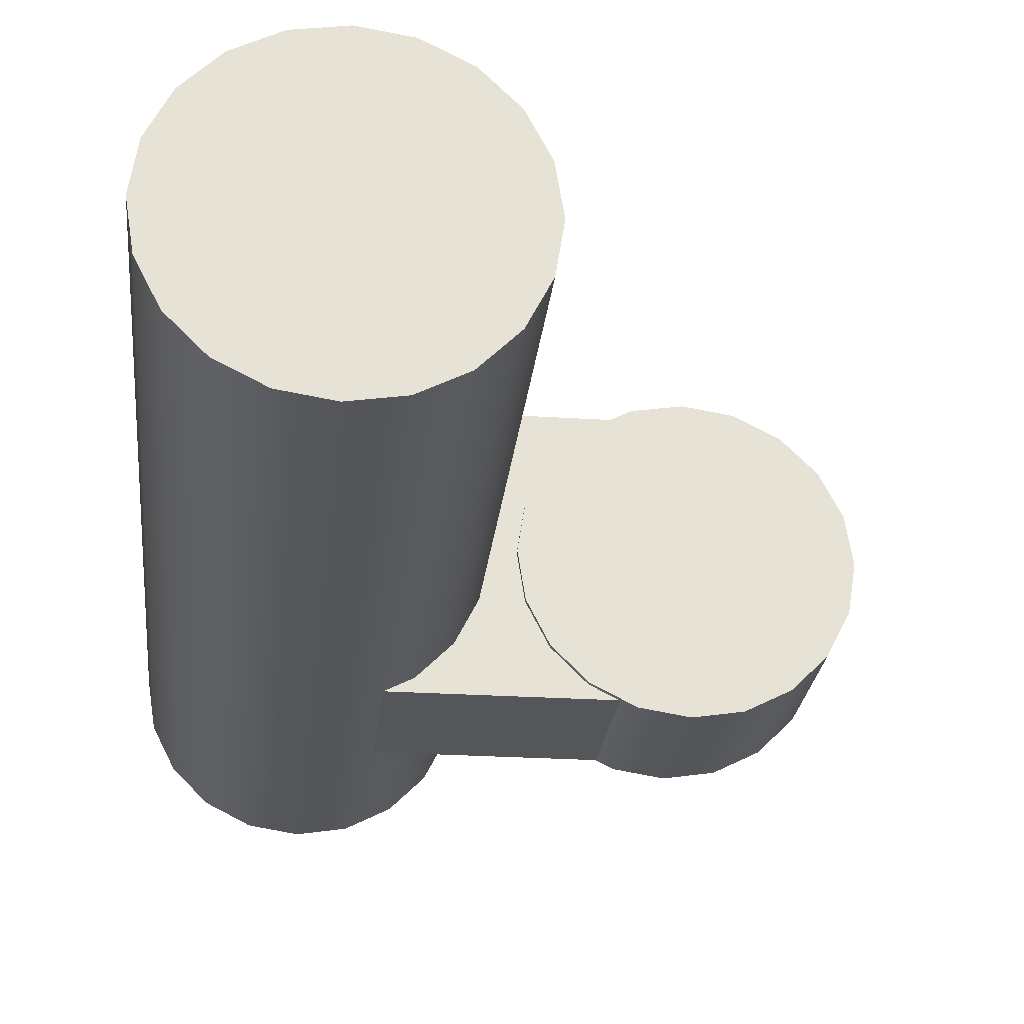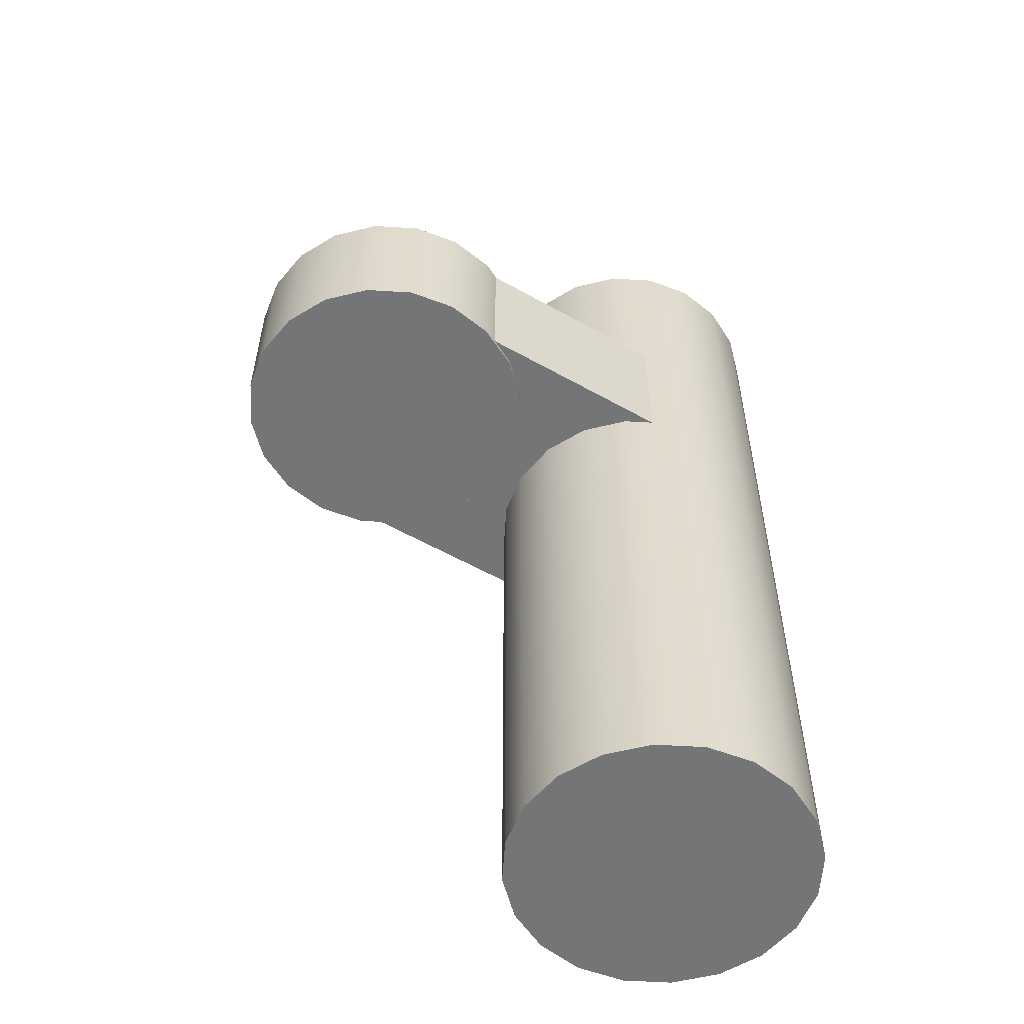
<metadata>
{"format":"obj","ext":"obj","renderer":"f3d","projection":"perspective","resolution":1024,"background":"white","views":[{"elev":-25.3,"azim":-6.0,"up":"+Z"},{"elev":-56.4,"azim":149.4,"up":"+Y"}]}
</metadata>
<code>
g default
v 0.09582 -0.5 0.002013
v 0.08161 -0.5 -0.02586
v 0.05949 -0.5 -0.04799
v 0.03161 -0.5 -0.06219
v 0.000711 -0.5 -0.06709
v -0.03019 -0.5 -0.06219
v -0.05807 -0.5 -0.04799
v -0.08019 -0.5 -0.02586
v -0.0944 -0.5 0.002013
v -0.09929 -0.5 0.03291
v -0.0944 -0.5 0.06381
v -0.08019 -0.5 0.09169
v -0.05807 -0.5 0.1138
v -0.03019 -0.5 0.128
v 0.000711 -0.5 0.1329
v 0.03161 -0.5 0.128
v 0.05949 -0.5 0.1138
v 0.08161 -0.5 0.09169
v 0.09582 -0.5 0.06381
v 0.1007 -0.5 0.03291
v 0.1909 -0.5 -0.02889
v 0.1625 -0.5 -0.08464
v 0.1183 -0.5 -0.1289
v 0.06251 -0.5 -0.1573
v 0.000711 -0.5 -0.1671
v -0.06109 -0.5 -0.1573
v -0.1168 -0.5 -0.1289
v -0.1611 -0.5 -0.08464
v -0.1895 -0.5 -0.02889
v -0.1993 -0.5 0.03291
v -0.1895 -0.5 0.09472
v -0.1611 -0.5 0.1505
v -0.1168 -0.5 0.1947
v -0.06109 -0.5 0.2231
v 0.000711 -0.5 0.2329
v 0.06251 -0.5 0.2231
v 0.1183 -0.5 0.1947
v 0.1625 -0.5 0.1505
v 0.1909 -0.5 0.09472
v 0.2007 -0.5 0.03291
v 0.286 -0.5 -0.05979
v 0.2434 -0.5 -0.1434
v 0.177 -0.5 -0.2098
v 0.09342 -0.5 -0.2524
v 0.000711 -0.5 -0.2671
v -0.09199 -0.5 -0.2524
v -0.1756 -0.5 -0.2098
v -0.242 -0.5 -0.1434
v -0.2846 -0.5 -0.05979
v -0.2993 -0.5 0.03291
v -0.2846 -0.5 0.1256
v -0.242 -0.5 0.2092
v -0.1756 -0.5 0.2756
v -0.09199 -0.5 0.3182
v 0.000711 -0.5 0.3329
v 0.09342 -0.5 0.3182
v 0.177 -0.5 0.2756
v 0.2434 -0.5 0.2092
v 0.286 -0.5 0.1256
v 0.3007 -0.5 0.03291
v 0.3811 -0.5 -0.09069
v 0.3243 -0.5 -0.2022
v 0.2358 -0.5 -0.2907
v 0.1243 -0.5 -0.3475
v 0.000711 -0.5 -0.3671
v -0.1229 -0.5 -0.3475
v -0.2344 -0.5 -0.2907
v -0.3229 -0.5 -0.2022
v -0.3797 -0.5 -0.09069
v -0.3993 -0.5 0.03291
v -0.3797 -0.5 0.1565
v -0.3229 -0.5 0.268
v -0.2344 -0.5 0.3565
v -0.1229 -0.5 0.4133
v 0.000711 -0.5 0.4329
v 0.1243 -0.5 0.4133
v 0.2358 -0.5 0.3565
v 0.3243 -0.5 0.268
v 0.3811 -0.5 0.1565
v 0.4007 -0.5 0.03291
v 0.4762 -0.5 -0.1216
v 0.4052 -0.5 -0.261
v 0.2946 -0.5 -0.3716
v 0.1552 -0.5 -0.4426
v 0.000711 -0.5 -0.4671
v -0.1538 -0.5 -0.4426
v -0.2932 -0.5 -0.3716
v -0.4038 -0.5 -0.261
v -0.4748 -0.5 -0.1216
v -0.4993 -0.5 0.03291
v -0.4748 -0.5 0.1874
v -0.4038 -0.5 0.3268
v -0.2932 -0.5 0.4374
v -0.1538 -0.5 0.5084
v 0.000711 -0.5 0.5329
v 0.1552 -0.5 0.5084
v 0.2946 -0.5 0.4374
v 0.4052 -0.5 0.3268
v 0.4762 -0.5 0.1874
v 0.5007 -0.5 0.03291
v 0.4762 2.5 -0.1216
v 0.4052 2.5 -0.261
v 0.2946 2.5 -0.3716
v 0.1552 2.5 -0.4426
v 0.000711 2.5 -0.4671
v -0.1538 2.5 -0.4426
v -0.2932 2.5 -0.3716
v -0.4038 2.5 -0.261
v -0.4748 2.5 -0.1216
v -0.4993 2.5 0.03291
v -0.4748 2.5 0.1874
v -0.4038 2.5 0.3268
v -0.2932 2.5 0.4374
v -0.1538 2.5 0.5084
v 0.000711 2.5 0.5329
v 0.1552 2.5 0.5084
v 0.2946 2.5 0.4374
v 0.4052 2.5 0.3268
v 0.4762 2.5 0.1874
v 0.5007 2.5 0.03291
v 0.3811 2.5 -0.09069
v 0.3243 2.5 -0.2022
v 0.2358 2.5 -0.2907
v 0.1243 2.5 -0.3475
v 0.000711 2.5 -0.3671
v -0.1229 2.5 -0.3475
v -0.2344 2.5 -0.2907
v -0.3229 2.5 -0.2022
v -0.3797 2.5 -0.09069
v -0.3993 2.5 0.03291
v -0.3797 2.5 0.1565
v -0.3229 2.5 0.268
v -0.2344 2.5 0.3565
v -0.1229 2.5 0.4133
v 0.000711 2.5 0.4329
v 0.1243 2.5 0.4133
v 0.2358 2.5 0.3565
v 0.3243 2.5 0.268
v 0.3811 2.5 0.1565
v 0.4007 2.5 0.03291
v 0.286 2.394 -0.05979
v 0.2434 2.394 -0.1434
v 0.177 2.394 -0.2098
v 0.09342 2.394 -0.2524
v 0.000711 2.394 -0.2671
v -0.09199 2.394 -0.2524
v -0.1756 2.394 -0.2098
v -0.242 2.394 -0.1434
v -0.2846 2.394 -0.05979
v -0.2993 2.394 0.03291
v -0.2846 2.394 0.1256
v -0.242 2.394 0.2092
v -0.1756 2.394 0.2756
v -0.09199 2.394 0.3182
v 0.000711 2.394 0.3329
v 0.09342 2.394 0.3182
v 0.177 2.394 0.2756
v 0.2434 2.394 0.2092
v 0.286 2.394 0.1256
v 0.3007 2.394 0.03291
v 0.1909 2.339 -0.02889
v 0.1625 2.339 -0.08464
v 0.1183 2.339 -0.1289
v 0.06251 2.339 -0.1573
v 0.000711 2.339 -0.1671
v -0.06109 2.339 -0.1573
v -0.1168 2.339 -0.1289
v -0.1611 2.339 -0.08464
v -0.1895 2.339 -0.02889
v -0.1993 2.339 0.03291
v -0.1895 2.339 0.09472
v -0.1611 2.339 0.1505
v -0.1168 2.339 0.1947
v -0.06109 2.339 0.2231
v 0.000711 2.339 0.2329
v 0.06251 2.339 0.2231
v 0.1183 2.339 0.1947
v 0.1625 2.339 0.1505
v 0.1909 2.339 0.09472
v 0.2007 2.339 0.03291
v 0.09582 2.339 0.002013
v 0.08161 2.339 -0.02586
v 0.05949 2.339 -0.04799
v 0.03161 2.339 -0.06219
v 0.000711 2.339 -0.06709
v -0.03019 2.339 -0.06219
v -0.05807 2.339 -0.04799
v -0.08019 2.339 -0.02586
v -0.0944 2.339 0.002013
v -0.09929 2.339 0.03291
v -0.0944 2.339 0.06381
v -0.08019 2.339 0.09169
v -0.05807 2.339 0.1138
v -0.03019 2.339 0.128
v 0.000711 2.339 0.1329
v 0.03161 2.339 0.128
v 0.05949 2.339 0.1138
v 0.08161 2.339 0.09169
v 0.09582 2.339 0.06381
v 0.1007 2.339 0.03291
v 0.000711 -0.5 0.03291
v 0.000711 2.339 0.03291
v -0.4005 2.653 -0.08339
v -0.4164 2.653 0.01716
v -0.3513 2.653 0.01716
v -0.3386 2.653 -0.06328
g DrinkFount3_Main Drinking_Fountain_Humans
f 1 2 22 21
f 2 3 23 22
f 3 4 24 23
f 4 5 25 24
f 5 6 26 25
f 6 7 27 26
f 7 8 28 27
f 8 9 29 28
f 9 10 30 29
f 10 11 31 30
f 11 12 32 31
f 12 13 33 32
f 13 14 34 33
f 14 15 35 34
f 15 16 36 35
f 16 17 37 36
f 17 18 38 37
f 18 19 39 38
f 19 20 40 39
f 20 1 21 40
f 21 22 42 41
f 22 23 43 42
f 23 24 44 43
f 24 25 45 44
f 25 26 46 45
f 26 27 47 46
f 27 28 48 47
f 28 29 49 48
f 29 30 50 49
f 30 31 51 50
f 31 32 52 51
f 32 33 53 52
f 33 34 54 53
f 34 35 55 54
f 35 36 56 55
f 36 37 57 56
f 37 38 58 57
f 38 39 59 58
f 39 40 60 59
f 40 21 41 60
f 41 42 62 61
f 42 43 63 62
f 43 44 64 63
f 44 45 65 64
f 45 46 66 65
f 46 47 67 66
f 47 48 68 67
f 48 49 69 68
f 49 50 70 69
f 50 51 71 70
f 51 52 72 71
f 52 53 73 72
f 53 54 74 73
f 54 55 75 74
f 55 56 76 75
f 56 57 77 76
f 57 58 78 77
f 58 59 79 78
f 59 60 80 79
f 60 41 61 80
f 61 62 82 81
f 62 63 83 82
f 63 64 84 83
f 64 65 85 84
f 65 66 86 85
f 66 67 87 86
f 67 68 88 87
f 68 69 89 88
f 69 70 90 89
f 70 71 91 90
f 71 72 92 91
f 72 73 93 92
f 73 74 94 93
f 74 75 95 94
f 75 76 96 95
f 76 77 97 96
f 77 78 98 97
f 78 79 99 98
f 79 80 100 99
f 80 61 81 100
f 81 82 102 101
f 82 83 103 102
f 83 84 104 103
f 84 85 105 104
f 85 86 106 105
f 86 87 107 106
f 87 88 108 107
f 88 89 109 108
f 89 90 110 109
f 90 91 111 110
f 91 92 112 111
f 92 93 113 112
f 93 94 114 113
f 94 95 115 114
f 95 96 116 115
f 96 97 117 116
f 97 98 118 117
f 98 99 119 118
f 99 100 120 119
f 100 81 101 120
f 101 102 122 121
f 102 103 123 122
f 103 104 124 123
f 104 105 125 124
f 105 106 126 125
f 106 107 127 126
f 107 108 128 127
f 108 109 129 128
f 203 204 205 206
f 110 111 131 130
f 111 112 132 131
f 112 113 133 132
f 113 114 134 133
f 114 115 135 134
f 115 116 136 135
f 116 117 137 136
f 117 118 138 137
f 118 119 139 138
f 119 120 140 139
f 120 101 121 140
f 121 122 142 141
f 122 123 143 142
f 123 124 144 143
f 124 125 145 144
f 125 126 146 145
f 126 127 147 146
f 127 128 148 147
f 128 129 149 148
f 129 130 150 149
f 130 131 151 150
f 131 132 152 151
f 132 133 153 152
f 133 134 154 153
f 134 135 155 154
f 135 136 156 155
f 136 137 157 156
f 137 138 158 157
f 138 139 159 158
f 139 140 160 159
f 140 121 141 160
f 141 142 162 161
f 142 143 163 162
f 143 144 164 163
f 144 145 165 164
f 145 146 166 165
f 146 147 167 166
f 147 148 168 167
f 148 149 169 168
f 149 150 170 169
f 150 151 171 170
f 151 152 172 171
f 152 153 173 172
f 153 154 174 173
f 154 155 175 174
f 155 156 176 175
f 156 157 177 176
f 157 158 178 177
f 158 159 179 178
f 159 160 180 179
f 160 141 161 180
f 161 162 182 181
f 162 163 183 182
f 163 164 184 183
f 164 165 185 184
f 165 166 186 185
f 166 167 187 186
f 167 168 188 187
f 168 169 189 188
f 169 170 190 189
f 170 171 191 190
f 171 172 192 191
f 172 173 193 192
f 173 174 194 193
f 174 175 195 194
f 175 176 196 195
f 176 177 197 196
f 177 178 198 197
f 178 179 199 198
f 179 180 200 199
f 180 161 181 200
f 2 1 201
f 3 2 201
f 4 3 201
f 5 4 201
f 6 5 201
f 7 6 201
f 8 7 201
f 9 8 201
f 10 9 201
f 11 10 201
f 12 11 201
f 13 12 201
f 14 13 201
f 15 14 201
f 16 15 201
f 17 16 201
f 18 17 201
f 19 18 201
f 20 19 201
f 1 20 201
f 181 182 202
f 182 183 202
f 183 184 202
f 184 185 202
f 185 186 202
f 186 187 202
f 187 188 202
f 188 189 202
f 189 190 202
f 190 191 202
f 191 192 202
f 192 193 202
f 193 194 202
f 194 195 202
f 195 196 202
f 196 197 202
f 197 198 202
f 198 199 202
f 199 200 202
f 200 181 202
f 109 110 204 203
f 110 130 205 204
f 130 129 206 205
f 129 109 203 206
g default
v 0.05071 1.35 0.4829
v 0.9507 1.35 0.4829
v 0.05071 1.85 0.4829
v 0.9507 1.85 0.4829
v 0.05071 1.85 -0.4171
v 0.9507 1.85 -0.4171
v 0.05071 1.35 -0.4171
v 0.9507 1.35 -0.4171
v 0.8413 1.85 -0.2908
v 0.05071 1.85 -0.2908
v 0.05071 1.35 -0.2908
v 0.8413 1.35 -0.2908
v 0.7558 1.85 -0.2044
v 0.05071 1.85 -0.2044
v 0.05071 1.35 -0.2044
v 0.7558 1.35 -0.2044
v 0.6879 1.85 -0.09014
v 0.05071 1.85 -0.09014
v 0.05071 1.35 -0.09014
v 0.6879 1.35 -0.09014
v 0.669 1.85 0.03438
v 0.05071 1.85 0.03438
v 0.05071 1.35 0.03438
v 0.669 1.35 0.03438
v 0.6846 1.85 0.156
v 0.05071 1.85 0.156
v 0.05071 1.35 0.156
v 0.6846 1.35 0.156
v 0.7335 1.85 0.2673
v 0.05071 1.85 0.2673
v 0.05071 1.35 0.2673
v 0.7335 1.35 0.2673
v 0.8313 1.85 0.3596
v 0.05071 1.85 0.3596
v 0.05071 1.35 0.3596
v 0.8313 1.35 0.3596
g Drinking_Fountain_Humans DrinkFount3_Branch
f 207 208 210 209
f 209 210 239 240
f 211 212 214 213
f 241 242 208 207
f 208 242 239 210
f 241 207 209 240
f 216 215 212 211
f 213 217 216 211
f 213 214 218 217
f 215 218 214 212
f 220 219 215 216
f 217 221 220 216
f 217 218 222 221
f 219 222 218 215
f 224 223 219 220
f 221 225 224 220
f 221 222 226 225
f 223 226 222 219
f 228 227 223 224
f 225 229 228 224
f 225 226 230 229
f 227 230 226 223
f 232 231 227 228
f 229 233 232 228
f 229 230 234 233
f 231 234 230 227
f 236 235 231 232
f 233 237 236 232
f 233 234 238 237
f 235 238 234 231
f 240 239 235 236
f 237 241 240 236
f 237 238 242 241
f 239 242 238 235
g default
v 0.9908 1.335 0.06381
v 1.005 1.335 0.09169
v 1.027 1.335 0.1138
v 1.055 1.335 0.128
v 1.086 1.335 0.1329
v 1.117 1.335 0.128
v 1.145 1.335 0.1138
v 1.167 1.335 0.09169
v 1.181 1.335 0.06381
v 1.186 1.335 0.03291
v 1.181 1.335 0.002013
v 1.167 1.335 -0.02586
v 1.145 1.335 -0.04799
v 1.117 1.335 -0.06219
v 1.086 1.335 -0.06709
v 1.055 1.335 -0.06219
v 1.027 1.335 -0.04799
v 1.005 1.335 -0.02586
v 0.9908 1.335 0.002013
v 0.9859 1.335 0.03291
v 0.8957 1.335 0.09472
v 0.9241 1.335 0.1505
v 0.9684 1.335 0.1947
v 1.024 1.335 0.2231
v 1.086 1.335 0.2329
v 1.148 1.335 0.2231
v 1.203 1.335 0.1947
v 1.248 1.335 0.1505
v 1.276 1.335 0.09472
v 1.286 1.335 0.03291
v 1.276 1.335 -0.02889
v 1.248 1.335 -0.08464
v 1.203 1.335 -0.1289
v 1.148 1.335 -0.1573
v 1.086 1.335 -0.1671
v 1.024 1.335 -0.1573
v 0.9684 1.335 -0.1289
v 0.9241 1.335 -0.08464
v 0.8957 1.335 -0.02889
v 0.8859 1.335 0.03291
v 0.8006 1.335 0.1256
v 0.8432 1.335 0.2092
v 0.9096 1.335 0.2756
v 0.9932 1.335 0.3182
v 1.086 1.335 0.3329
v 1.179 1.335 0.3182
v 1.262 1.335 0.2756
v 1.329 1.335 0.2092
v 1.371 1.335 0.1256
v 1.386 1.335 0.03291
v 1.371 1.335 -0.05979
v 1.329 1.335 -0.1434
v 1.262 1.335 -0.2098
v 1.179 1.335 -0.2524
v 1.086 1.335 -0.2671
v 0.9932 1.335 -0.2524
v 0.9096 1.335 -0.2098
v 0.8432 1.335 -0.1434
v 0.8006 1.335 -0.05979
v 0.7859 1.335 0.03291
v 0.7055 1.335 0.1565
v 0.7623 1.335 0.268
v 0.8508 1.335 0.3565
v 0.9623 1.335 0.4133
v 1.086 1.335 0.4329
v 1.21 1.335 0.4133
v 1.321 1.335 0.3565
v 1.41 1.335 0.268
v 1.466 1.335 0.1565
v 1.486 1.335 0.03291
v 1.466 1.335 -0.09069
v 1.41 1.335 -0.2022
v 1.321 1.335 -0.2907
v 1.21 1.335 -0.3475
v 1.086 1.335 -0.3671
v 0.9623 1.335 -0.3475
v 0.8508 1.335 -0.2907
v 0.7623 1.335 -0.2022
v 0.7055 1.335 -0.09069
v 0.6859 1.335 0.03291
v 0.6104 1.335 0.1874
v 0.6814 1.335 0.3268
v 0.792 1.335 0.4374
v 0.9314 1.335 0.5084
v 1.086 1.335 0.5329
v 1.24 1.335 0.5084
v 1.38 1.335 0.4374
v 1.49 1.335 0.3268
v 1.561 1.335 0.1874
v 1.586 1.335 0.03291
v 1.561 1.335 -0.1216
v 1.49 1.335 -0.261
v 1.38 1.335 -0.3716
v 1.24 1.335 -0.4426
v 1.086 1.335 -0.4671
v 0.9314 1.335 -0.4426
v 0.792 1.335 -0.3716
v 0.6814 1.335 -0.261
v 0.6104 1.335 -0.1216
v 0.5859 1.335 0.03291
v 0.6104 1.853 0.1874
v 0.6814 1.853 0.3268
v 0.792 1.853 0.4374
v 0.9314 1.853 0.5084
v 1.086 1.853 0.5329
v 1.24 1.853 0.5084
v 1.38 1.853 0.4374
v 1.49 1.853 0.3268
v 1.561 1.853 0.1874
v 1.586 1.853 0.03291
v 1.561 1.853 -0.1216
v 1.49 1.853 -0.261
v 1.38 1.853 -0.3716
v 1.24 1.853 -0.4426
v 1.086 1.853 -0.4671
v 0.9314 1.853 -0.4426
v 0.792 1.853 -0.3716
v 0.6814 1.853 -0.261
v 0.6104 1.853 -0.1216
v 0.5859 1.853 0.03291
v 0.7055 1.853 0.1565
v 0.7623 1.853 0.268
v 0.8508 1.853 0.3565
v 0.9623 1.853 0.4133
v 1.086 1.853 0.4329
v 1.21 1.853 0.4133
v 1.321 1.853 0.3565
v 1.41 1.853 0.268
v 1.466 1.853 0.1565
v 1.486 1.853 0.03291
v 1.466 1.853 -0.09069
v 1.41 1.853 -0.2022
v 1.321 1.853 -0.2907
v 1.21 1.853 -0.3475
v 1.086 1.853 -0.3671
v 0.9623 1.853 -0.3475
v 0.8508 1.853 -0.2907
v 0.7623 1.853 -0.2022
v 0.7055 1.853 -0.09069
v 0.6859 1.853 0.03291
v 0.8006 1.747 0.1256
v 0.8432 1.747 0.2092
v 0.9096 1.747 0.2756
v 0.9932 1.747 0.3182
v 1.086 1.747 0.3329
v 1.179 1.747 0.3182
v 1.262 1.747 0.2756
v 1.329 1.747 0.2092
v 1.371 1.747 0.1256
v 1.386 1.747 0.03291
v 1.371 1.747 -0.05979
v 1.329 1.747 -0.1434
v 1.262 1.747 -0.2098
v 1.179 1.747 -0.2524
v 1.086 1.747 -0.2671
v 0.9932 1.747 -0.2524
v 0.9096 1.747 -0.2098
v 0.8432 1.747 -0.1434
v 0.8006 1.747 -0.05979
v 0.7859 1.747 0.03291
v 0.8957 1.692 0.09472
v 0.9241 1.692 0.1505
v 0.9684 1.692 0.1947
v 1.024 1.692 0.2231
v 1.086 1.692 0.2329
v 1.148 1.692 0.2231
v 1.203 1.692 0.1947
v 1.248 1.692 0.1505
v 1.276 1.692 0.09472
v 1.286 1.692 0.03291
v 1.276 1.692 -0.02889
v 1.248 1.692 -0.08464
v 1.203 1.692 -0.1289
v 1.148 1.692 -0.1573
v 1.086 1.692 -0.1671
v 1.024 1.692 -0.1573
v 0.9684 1.692 -0.1289
v 0.9241 1.692 -0.08464
v 0.8957 1.692 -0.02889
v 0.8859 1.692 0.03291
v 0.9908 1.692 0.06381
v 1.005 1.692 0.09169
v 1.027 1.692 0.1138
v 1.055 1.692 0.128
v 1.086 1.692 0.1329
v 1.117 1.692 0.128
v 1.145 1.692 0.1138
v 1.167 1.692 0.09169
v 1.181 1.692 0.06381
v 1.186 1.692 0.03291
v 1.181 1.692 0.002013
v 1.167 1.692 -0.02586
v 1.145 1.692 -0.04799
v 1.117 1.692 -0.06219
v 1.086 1.692 -0.06709
v 1.055 1.692 -0.06219
v 1.027 1.692 -0.04799
v 1.005 1.692 -0.02586
v 0.9908 1.692 0.002013
v 0.9859 1.692 0.03291
v 1.086 1.335 0.03291
v 1.086 1.692 0.03291
v 1.487 2.006 0.1492
v 1.503 2.006 0.04866
v 1.438 2.006 0.04866
v 1.425 2.006 0.1291
g Drinking_Fountain_Humans DrinkFount3_Bowl
f 243 244 264 263
f 244 245 265 264
f 245 246 266 265
f 246 247 267 266
f 247 248 268 267
f 248 249 269 268
f 249 250 270 269
f 250 251 271 270
f 251 252 272 271
f 252 253 273 272
f 253 254 274 273
f 254 255 275 274
f 255 256 276 275
f 256 257 277 276
f 257 258 278 277
f 258 259 279 278
f 259 260 280 279
f 260 261 281 280
f 261 262 282 281
f 262 243 263 282
f 263 264 284 283
f 264 265 285 284
f 265 266 286 285
f 266 267 287 286
f 267 268 288 287
f 268 269 289 288
f 269 270 290 289
f 270 271 291 290
f 271 272 292 291
f 272 273 293 292
f 273 274 294 293
f 274 275 295 294
f 275 276 296 295
f 276 277 297 296
f 277 278 298 297
f 278 279 299 298
f 279 280 300 299
f 280 281 301 300
f 281 282 302 301
f 282 263 283 302
f 283 284 304 303
f 284 285 305 304
f 285 286 306 305
f 286 287 307 306
f 287 288 308 307
f 288 289 309 308
f 289 290 310 309
f 290 291 311 310
f 291 292 312 311
f 292 293 313 312
f 293 294 314 313
f 294 295 315 314
f 295 296 316 315
f 296 297 317 316
f 297 298 318 317
f 298 299 319 318
f 299 300 320 319
f 300 301 321 320
f 301 302 322 321
f 302 283 303 322
f 303 304 324 323
f 304 305 325 324
f 305 306 326 325
f 306 307 327 326
f 307 308 328 327
f 308 309 329 328
f 309 310 330 329
f 310 311 331 330
f 311 312 332 331
f 312 313 333 332
f 313 314 334 333
f 314 315 335 334
f 315 316 336 335
f 316 317 337 336
f 317 318 338 337
f 318 319 339 338
f 319 320 340 339
f 320 321 341 340
f 321 322 342 341
f 322 303 323 342
f 323 324 344 343
f 324 325 345 344
f 325 326 346 345
f 326 327 347 346
f 327 328 348 347
f 328 329 349 348
f 329 330 350 349
f 330 331 351 350
f 331 332 352 351
f 332 333 353 352
f 333 334 354 353
f 334 335 355 354
f 335 336 356 355
f 336 337 357 356
f 337 338 358 357
f 338 339 359 358
f 339 340 360 359
f 340 341 361 360
f 341 342 362 361
f 342 323 343 362
f 343 344 364 363
f 344 345 365 364
f 345 346 366 365
f 346 347 367 366
f 347 348 368 367
f 348 349 369 368
f 349 350 370 369
f 350 351 371 370
f 445 446 447 448
f 352 353 373 372
f 353 354 374 373
f 354 355 375 374
f 355 356 376 375
f 356 357 377 376
f 357 358 378 377
f 358 359 379 378
f 359 360 380 379
f 360 361 381 380
f 361 362 382 381
f 362 343 363 382
f 363 364 384 383
f 364 365 385 384
f 365 366 386 385
f 366 367 387 386
f 367 368 388 387
f 368 369 389 388
f 369 370 390 389
f 370 371 391 390
f 371 372 392 391
f 372 373 393 392
f 373 374 394 393
f 374 375 395 394
f 375 376 396 395
f 376 377 397 396
f 377 378 398 397
f 378 379 399 398
f 379 380 400 399
f 380 381 401 400
f 381 382 402 401
f 382 363 383 402
f 383 384 404 403
f 384 385 405 404
f 385 386 406 405
f 386 387 407 406
f 387 388 408 407
f 388 389 409 408
f 389 390 410 409
f 390 391 411 410
f 391 392 412 411
f 392 393 413 412
f 393 394 414 413
f 394 395 415 414
f 395 396 416 415
f 396 397 417 416
f 397 398 418 417
f 398 399 419 418
f 399 400 420 419
f 400 401 421 420
f 401 402 422 421
f 402 383 403 422
f 403 404 424 423
f 404 405 425 424
f 405 406 426 425
f 406 407 427 426
f 407 408 428 427
f 408 409 429 428
f 409 410 430 429
f 410 411 431 430
f 411 412 432 431
f 412 413 433 432
f 413 414 434 433
f 414 415 435 434
f 415 416 436 435
f 416 417 437 436
f 417 418 438 437
f 418 419 439 438
f 419 420 440 439
f 420 421 441 440
f 421 422 442 441
f 422 403 423 442
f 244 243 443
f 245 244 443
f 246 245 443
f 247 246 443
f 248 247 443
f 249 248 443
f 250 249 443
f 251 250 443
f 252 251 443
f 253 252 443
f 254 253 443
f 255 254 443
f 256 255 443
f 257 256 443
f 258 257 443
f 259 258 443
f 260 259 443
f 261 260 443
f 262 261 443
f 243 262 443
f 423 424 444
f 424 425 444
f 425 426 444
f 426 427 444
f 427 428 444
f 428 429 444
f 429 430 444
f 430 431 444
f 431 432 444
f 432 433 444
f 433 434 444
f 434 435 444
f 435 436 444
f 436 437 444
f 437 438 444
f 438 439 444
f 439 440 444
f 440 441 444
f 441 442 444
f 442 423 444
f 351 352 446 445
f 352 372 447 446
f 372 371 448 447
f 371 351 445 448

</code>
